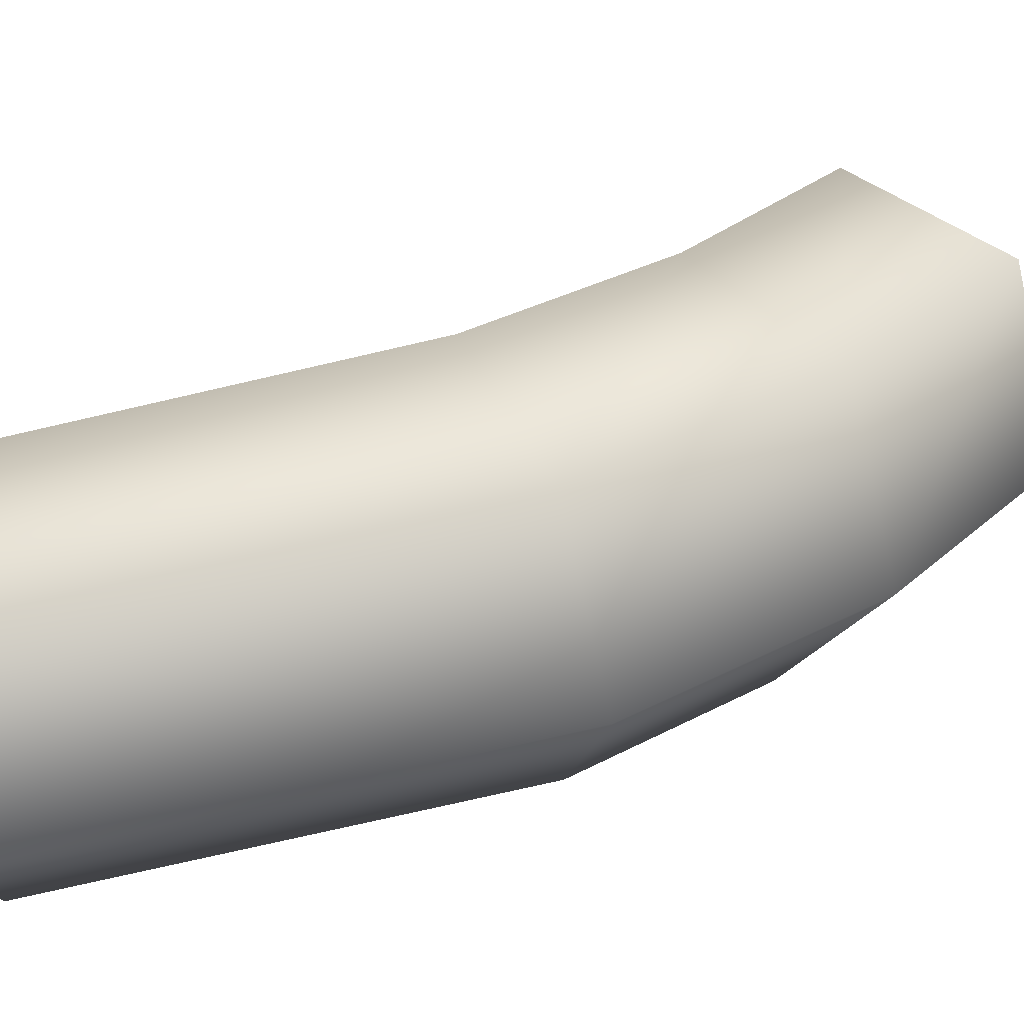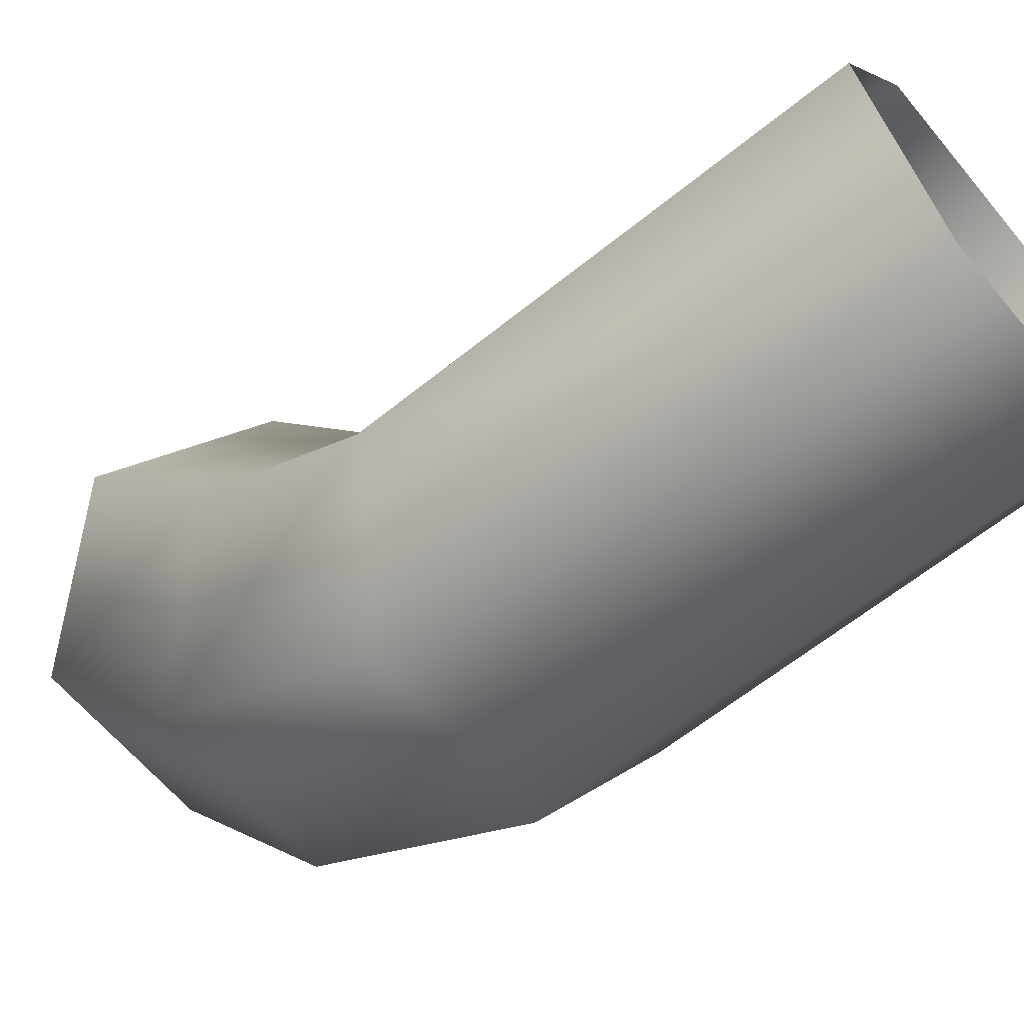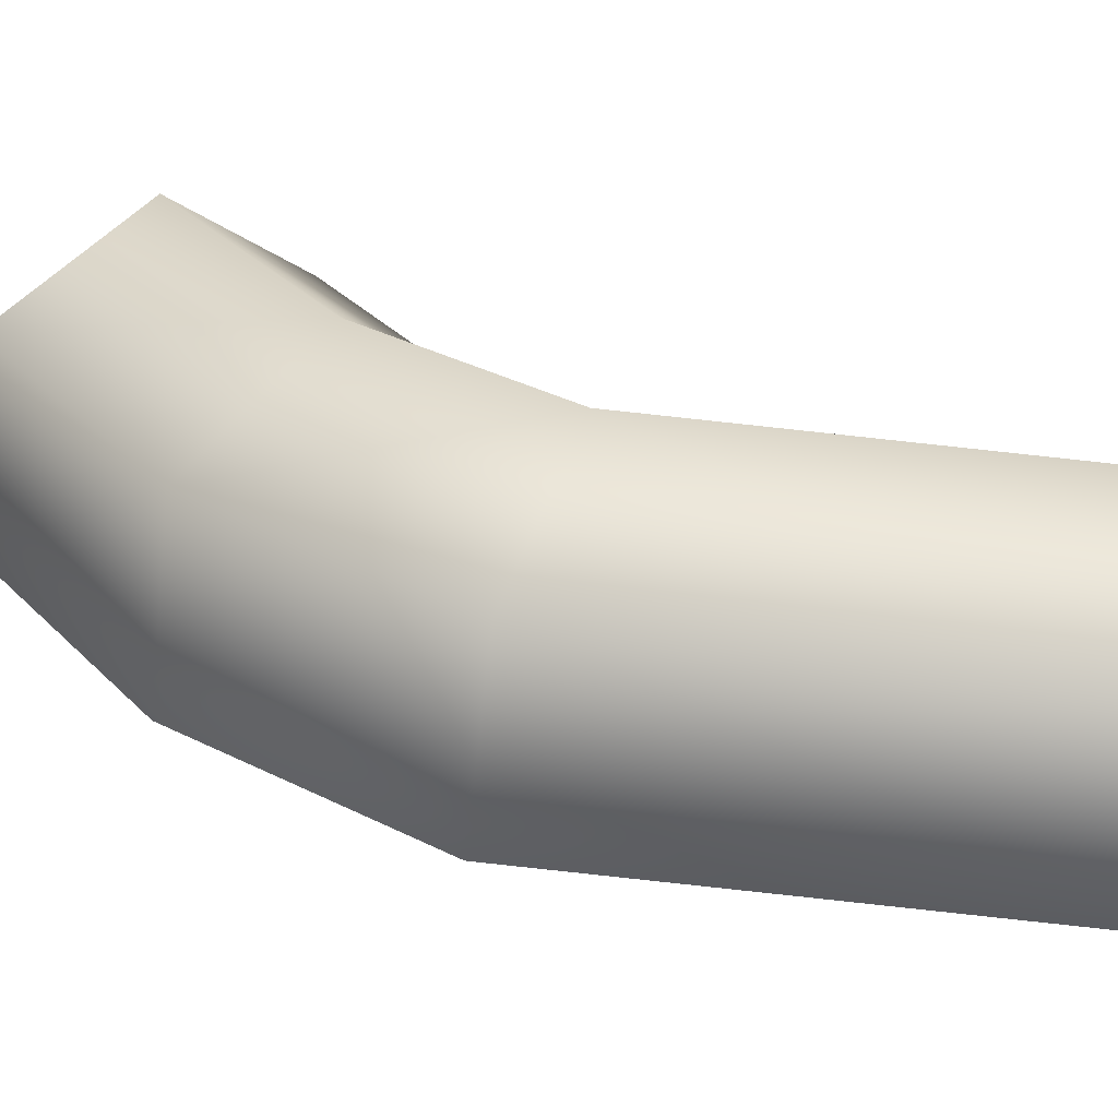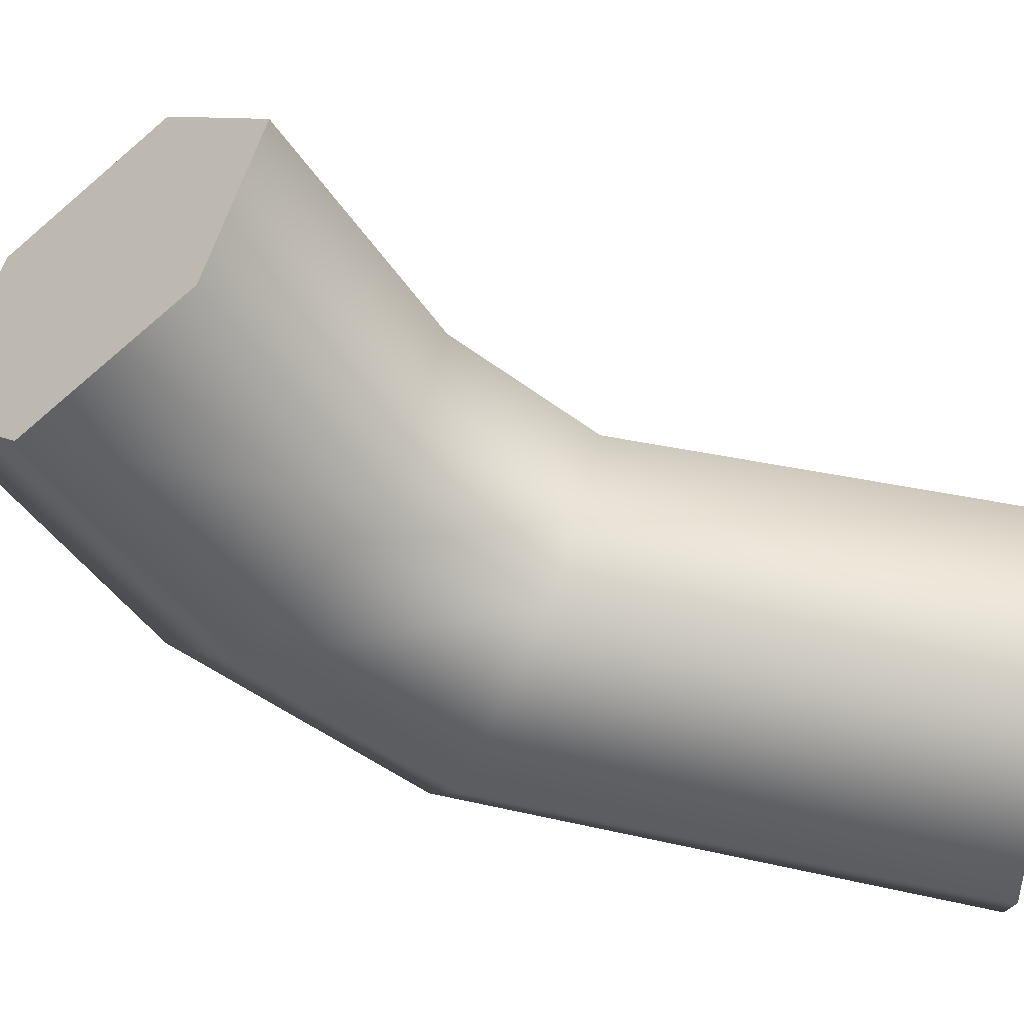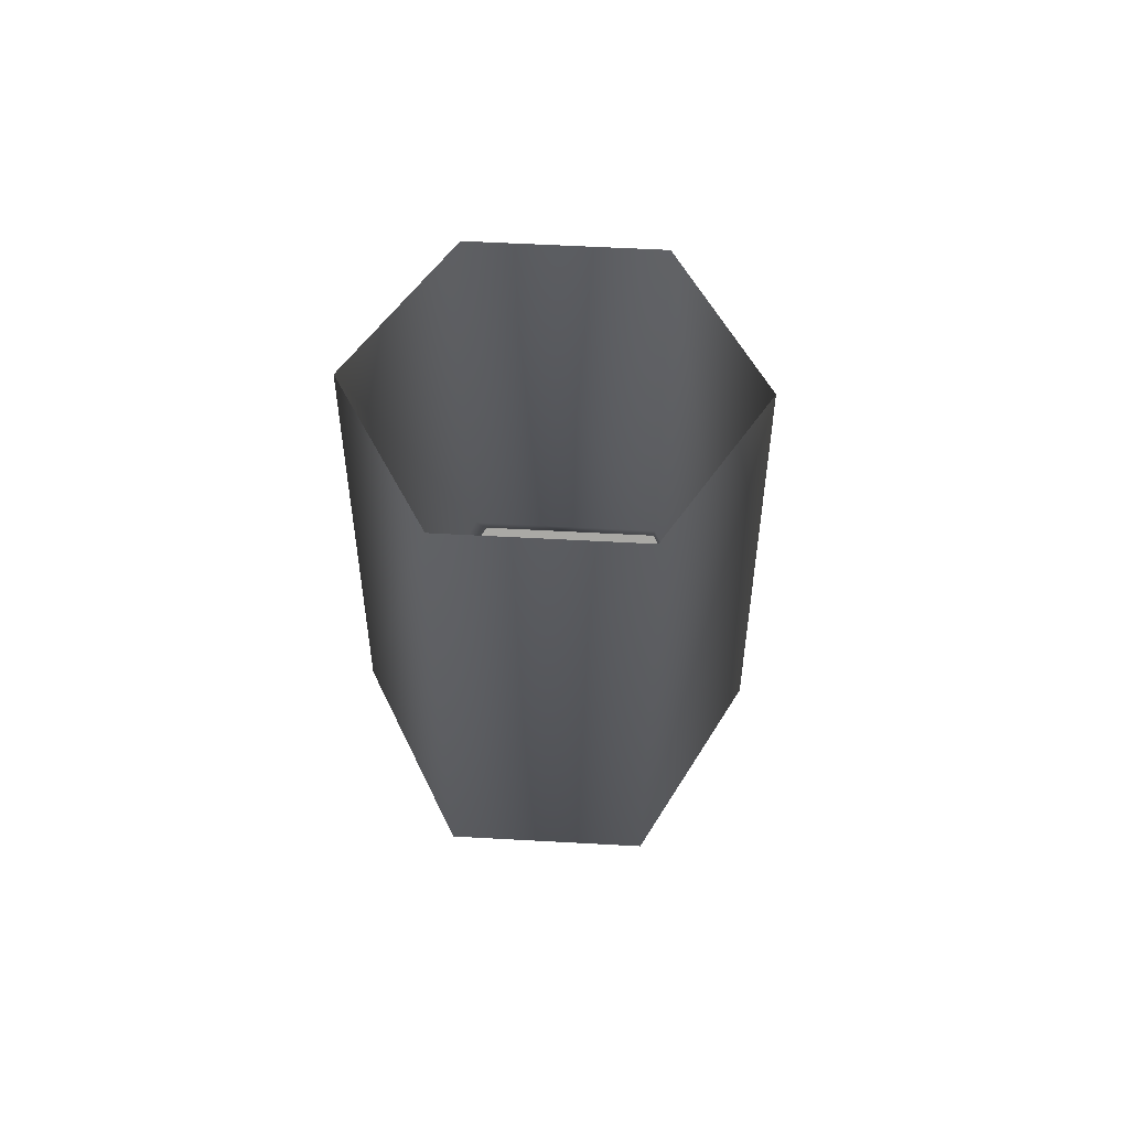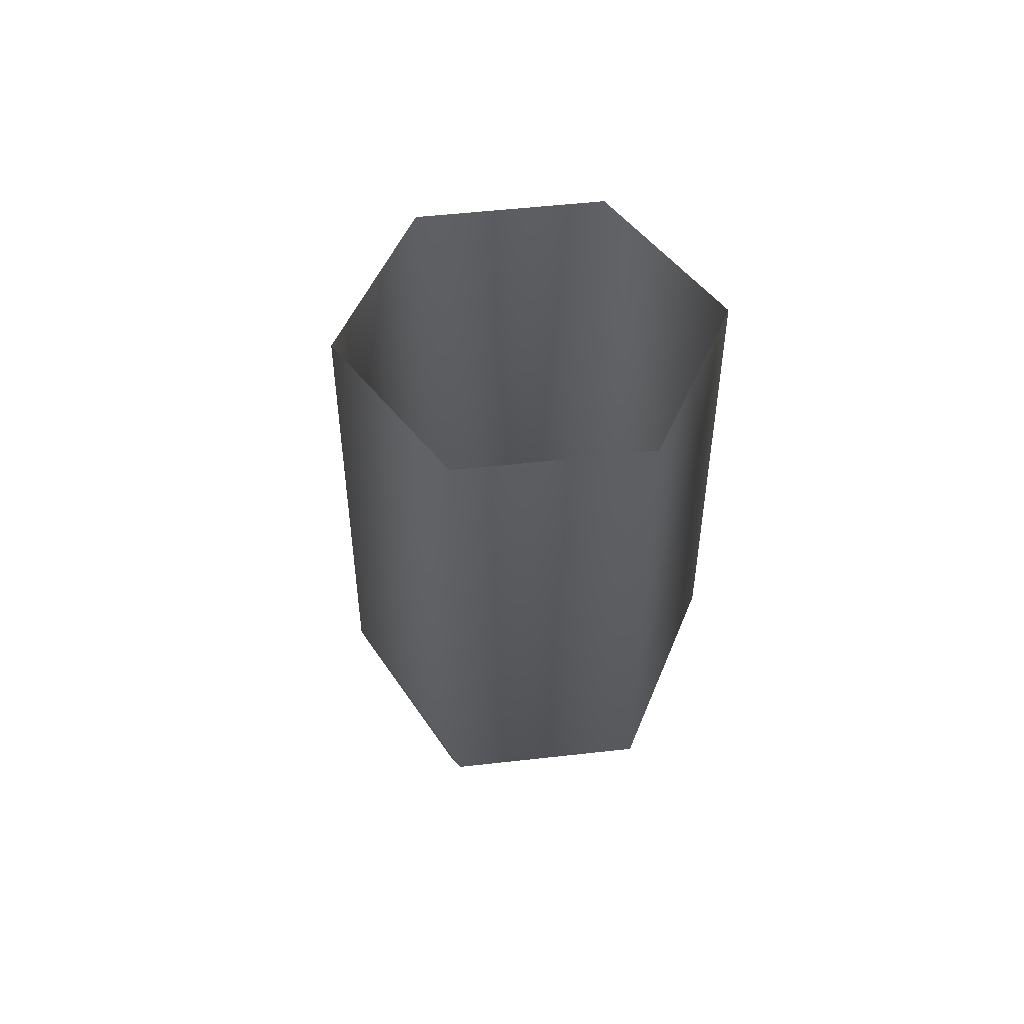
<metadata>
{"format":"obj","ext":"obj","renderer":"f3d","projection":"perspective","resolution":1024,"background":"white","views":[{"elev":-74.6,"azim":-77.0,"up":"+Z"},{"elev":-62.2,"azim":129.5,"up":"+Z"},{"elev":-64.7,"azim":83.5,"up":"+Z"},{"elev":50.0,"azim":103.3,"up":"+Z"},{"elev":54.2,"azim":-176.6,"up":"+Y"},{"elev":51.8,"azim":173.0,"up":"+Y"}]}
</metadata>
<code>
v  0.6839 -0 1.007
v  0.6839 0.4321 0.3952
v  0.9119 0.6887 0.6996
v  0.9119 0.3025 1.261
v  0.228 -0 1.007
v  0.228 0.4321 0.3952
v  0 0.3025 1.261
v  0 0.6887 0.6996
v  0.228 0.605 1.515
v  0.228 0.9459 1.004
v  0.6839 0.605 1.515
v  0.6839 0.9459 1.004
v  0.6839 2.27 -0
v  0.9119 2.27 0.3949
v  0.9119 1.136 0.3985
v  0.6839 1.002 0.02152
v  0.228 2.27 -0
v  0.228 1.002 0.02152
v  0 2.27 0.3949
v  0 1.136 0.3985
v  0.228 2.27 0.7897
v  0.228 1.27 0.7781
v  0.6839 2.27 0.7897
v  0.6839 1.27 0.7781
g Object002
f 1 2 3
f 3 4 1
f 5 6 2
f 2 1 5
f 7 8 6
f 6 5 7
f 9 10 8
f 8 7 9
f 11 12 10
f 10 9 11
f 4 3 12
f 12 11 4
f 5 1 4
f 4 11 5
f 13 14 15
f 15 16 13
f 17 13 16
f 16 18 17
f 19 17 18
f 18 20 19
f 21 19 20
f 20 22 21
f 23 21 22
f 22 24 23
f 14 23 24
f 24 15 14
f 2 16 15
f 15 3 2
f 6 18 16
f 16 2 6
f 8 20 18
f 18 6 8
f 10 22 20
f 20 8 10
f 12 24 22
f 22 10 12
f 3 15 24
f 24 12 3
f 9 7 5
f 5 11 9

</code>
